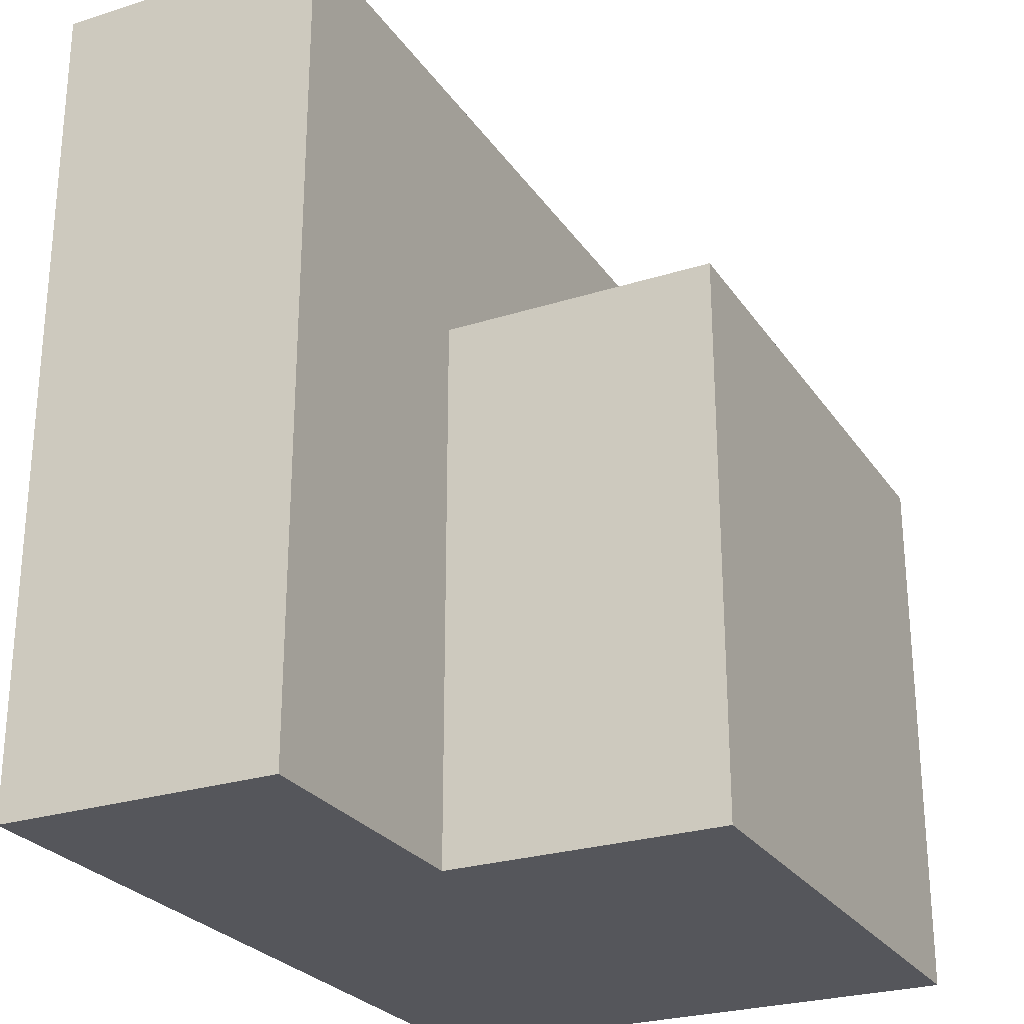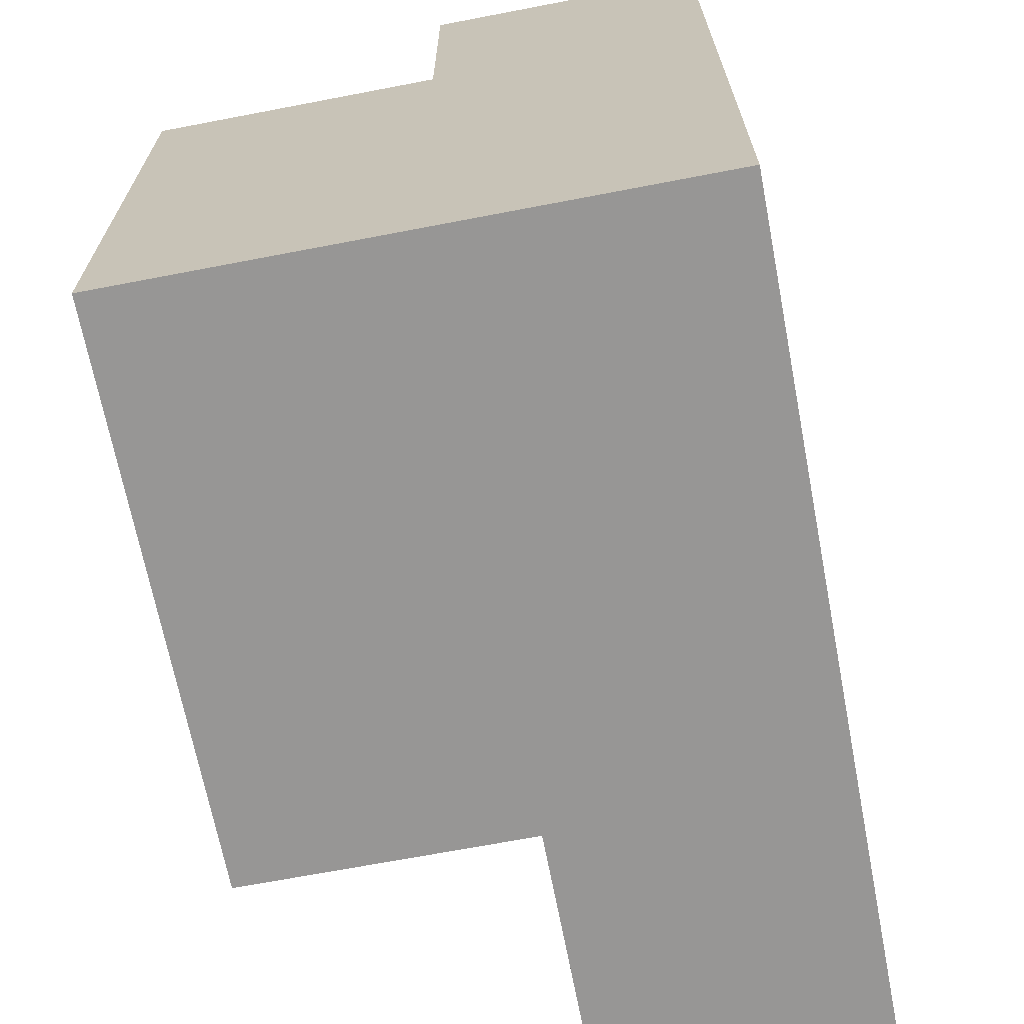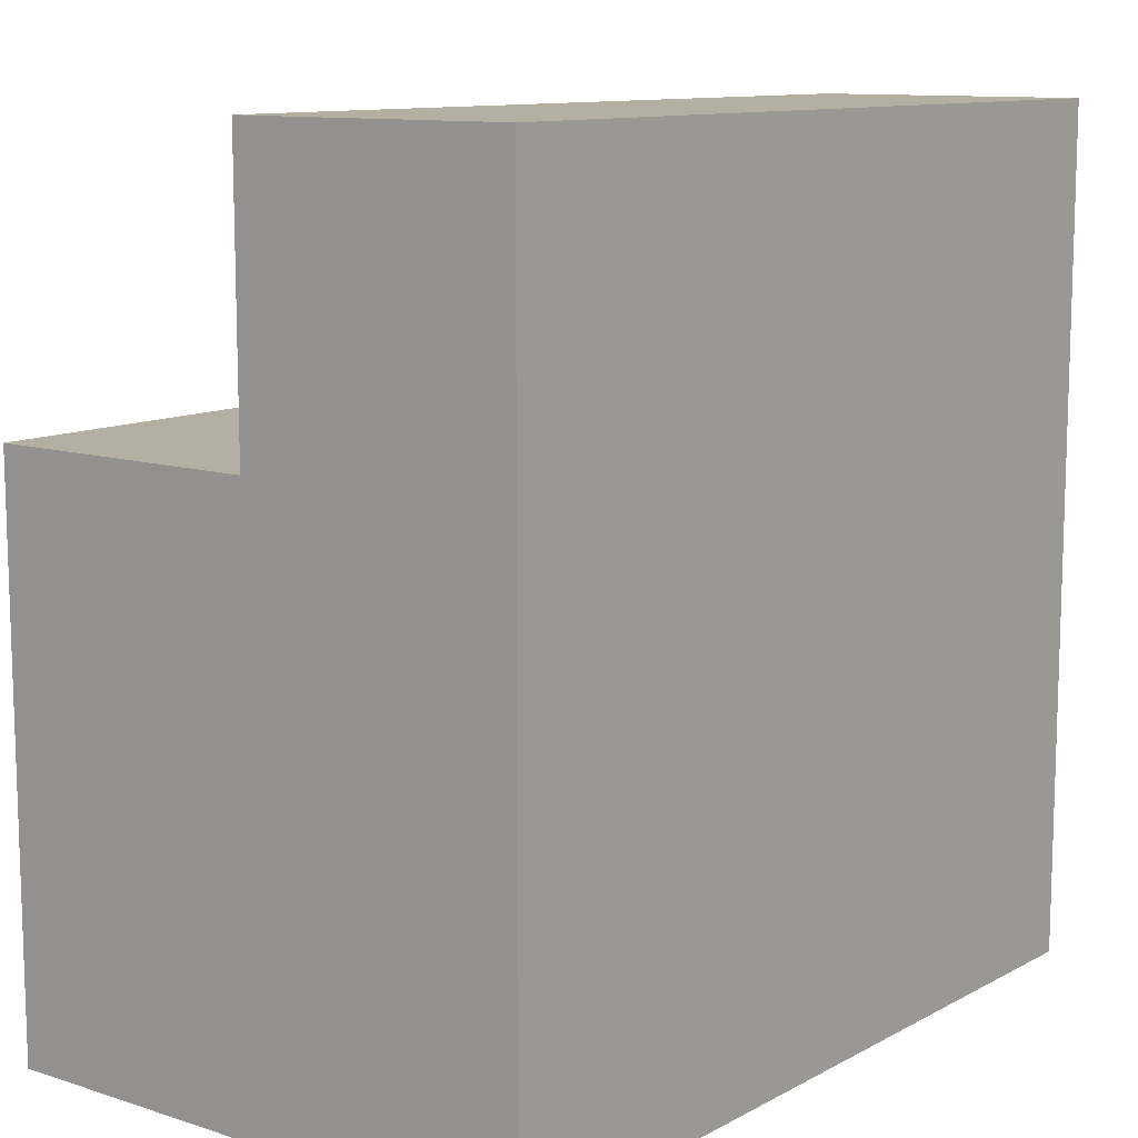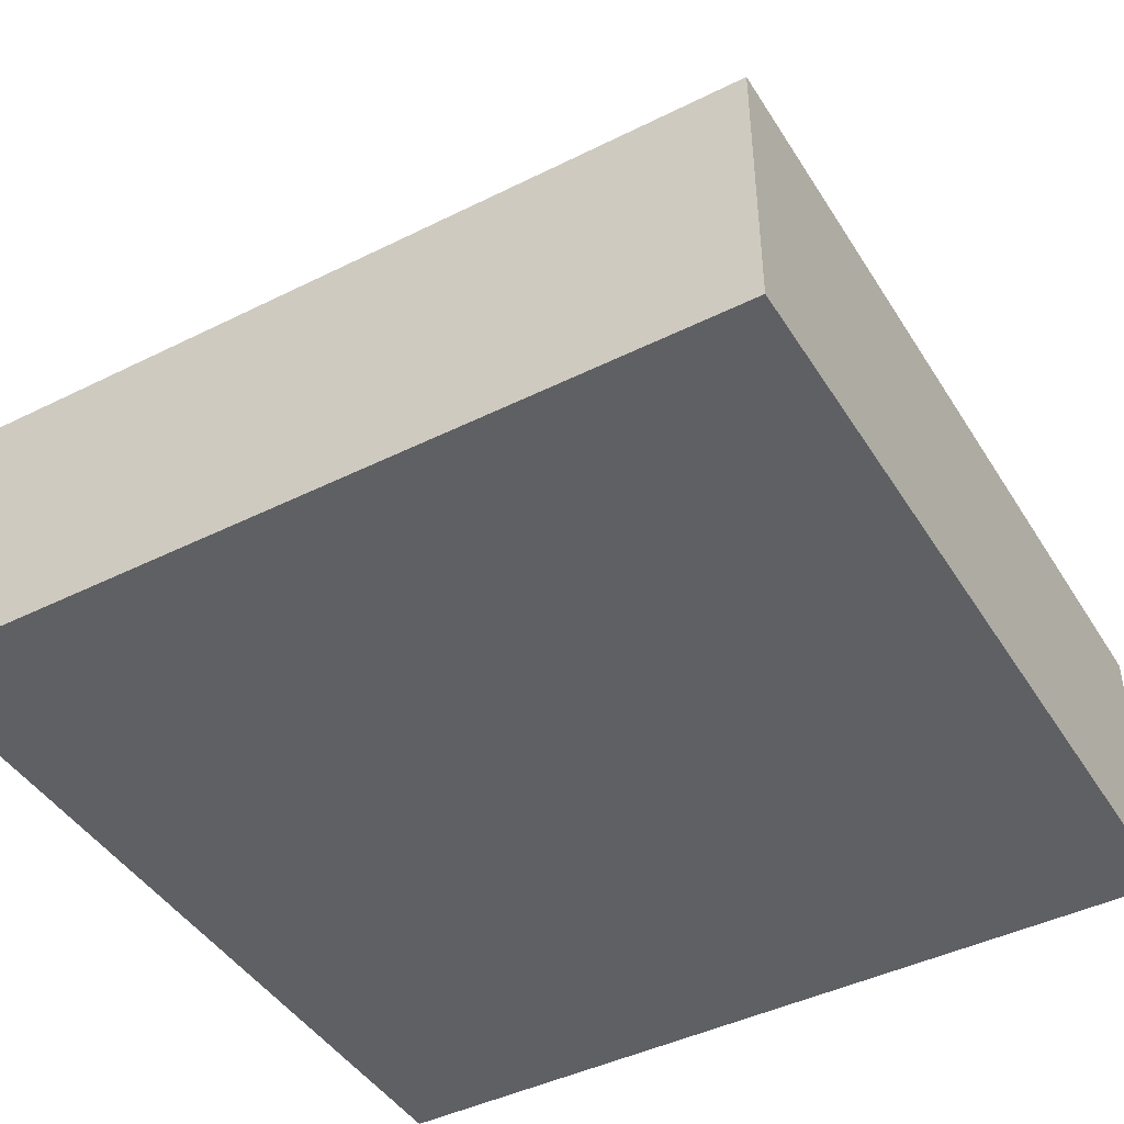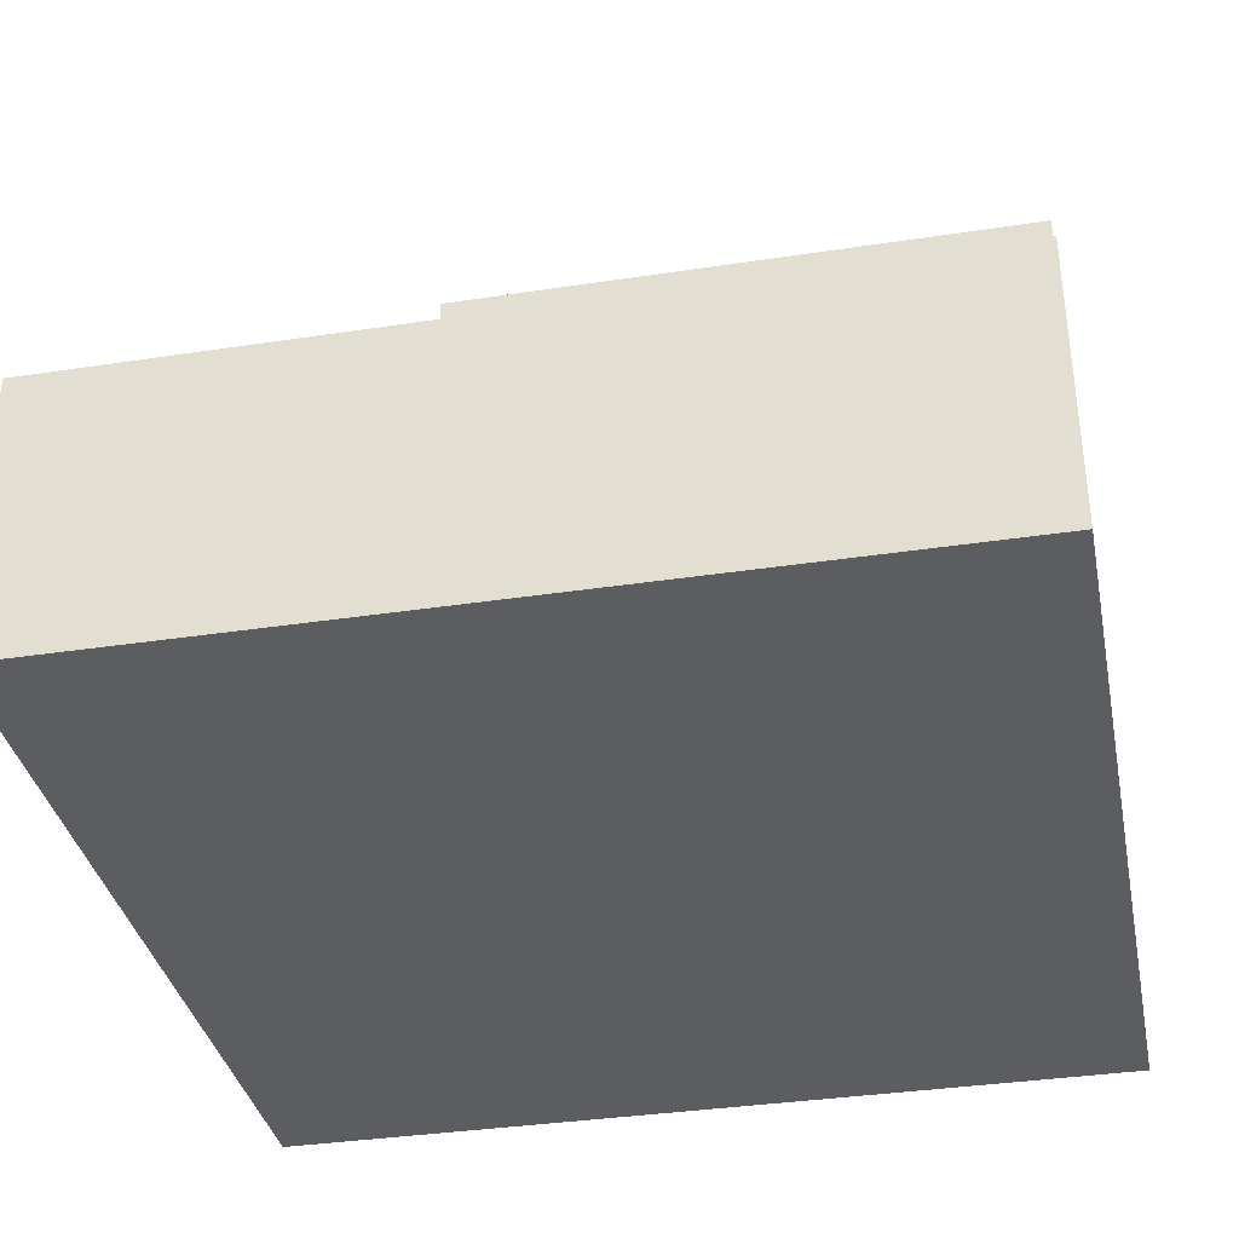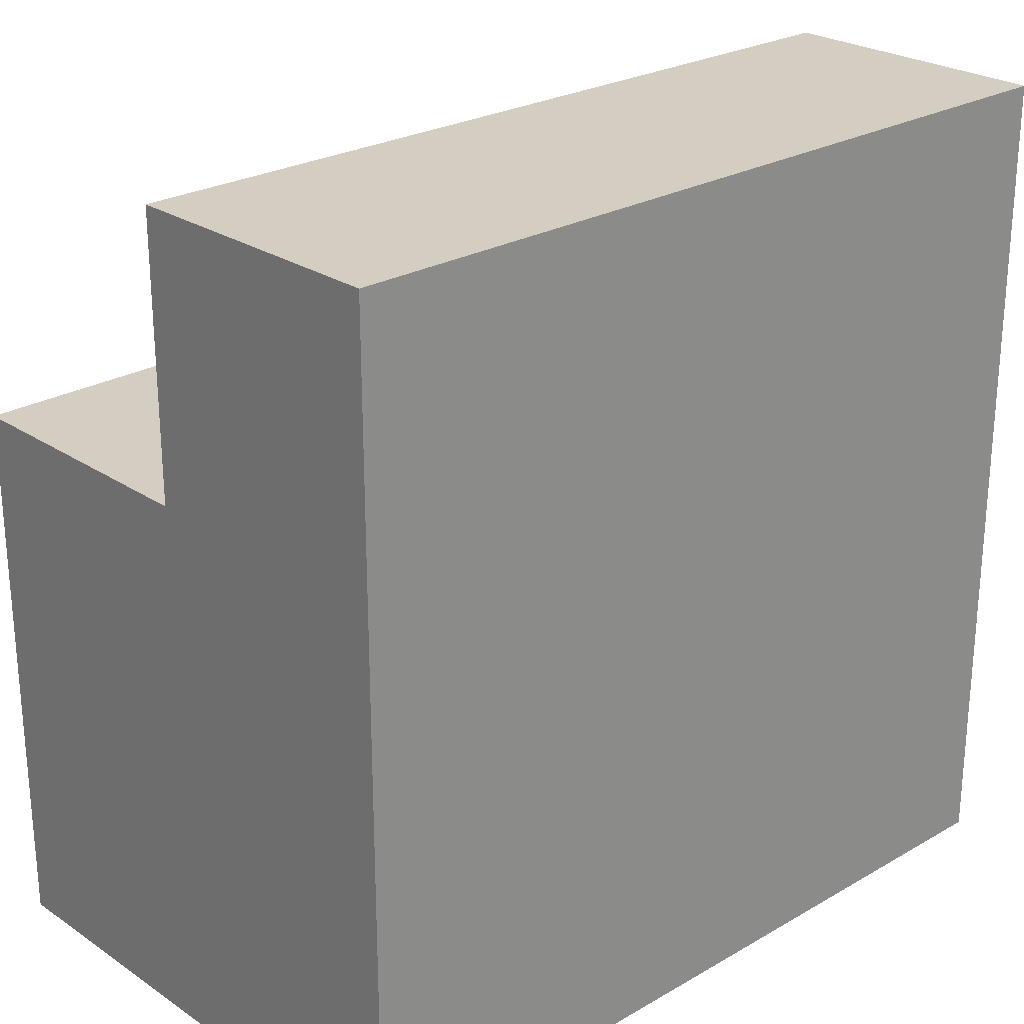
<metadata>
{"format":"obj","ext":"obj","renderer":"f3d","projection":"perspective","resolution":1024,"background":"white","views":[{"elev":-26.2,"azim":116.6,"up":"+Z"},{"elev":-68.0,"azim":-79.1,"up":"+Z"},{"elev":11.1,"azim":-52.0,"up":"+Z"},{"elev":-44.4,"azim":30.1,"up":"+Y"},{"elev":-35.9,"azim":101.3,"up":"+Y"},{"elev":25.2,"azim":-42.9,"up":"+Z"}]}
</metadata>
<code>
g Object_Snow_SmallSnow_0
v -0.3 0 0.1
v -0.3 0 0.3
v 0.3 0 0.3
v 0.3 0 0.1
v -0.3 0.2 -0.3
v -0.3 0.2 0.1
v 0.1 0.2 0.1
v 0.1 0.2 -0.3
v 0.1 0 -0.3
v 0.1 0 0.1
v 0.3 0 0.1
v 0.3 0 -0.3
v -0.3 -0.2 -0.3
v 0.3 -0.2 -0.3
v 0.3 -0.2 0.3
v -0.3 -0.2 0.3
v -0.3 -0.2 -0.3
v -0.3 -0.2 0.1
v -0.3 0.2 0.1
v -0.3 0.2 -0.3
v -0.3 -0.2 0.1
v -0.3 -0.2 0.3
v -0.3 0 0.3
v -0.3 0 0.1
v 0.1 0 -0.3
v 0.1 0.2 -0.3
v 0.1 0.2 0.1
v 0.1 0 0.1
v 0.3 -0.2 -0.3
v 0.3 0 -0.3
v 0.3 0 0.3
v 0.3 -0.2 0.3
v -0.3 -0.2 0.3
v 0.3 -0.2 0.3
v 0.3 0 0.3
v -0.3 0 0.3
v -0.3 0 0.1
v 0.1 0 0.1
v 0.1 0.2 0.1
v -0.3 0.2 0.1
v -0.3 -0.2 -0.3
v -0.3 0 -0.3
v 0.3 0 -0.3
v 0.3 -0.2 -0.3
v -0.3 0 -0.3
v -0.3 0.2 -0.3
v 0.1 0.2 -0.3
v 0.1 0 -0.3
f 1 2 3
f 1 3 4
f 5 6 7
f 5 7 8
f 9 10 11
f 9 11 12
f 13 14 15
f 13 15 16
f 17 18 19
f 17 19 20
f 21 22 23
f 21 23 24
f 25 26 27
f 25 27 28
f 29 30 31
f 29 31 32
f 33 34 35
f 33 35 36
f 37 38 39
f 37 39 40
f 41 42 43
f 41 43 44
f 45 46 47
f 45 47 48

</code>
